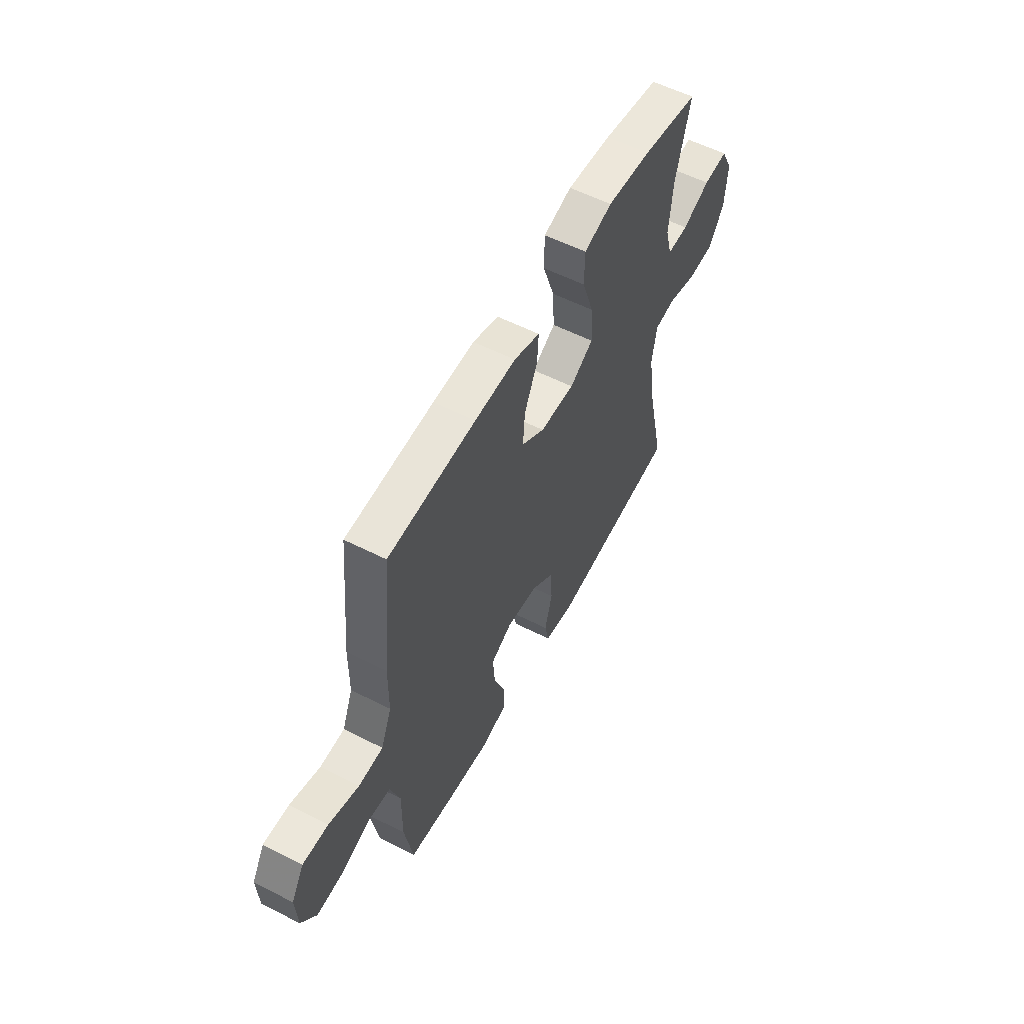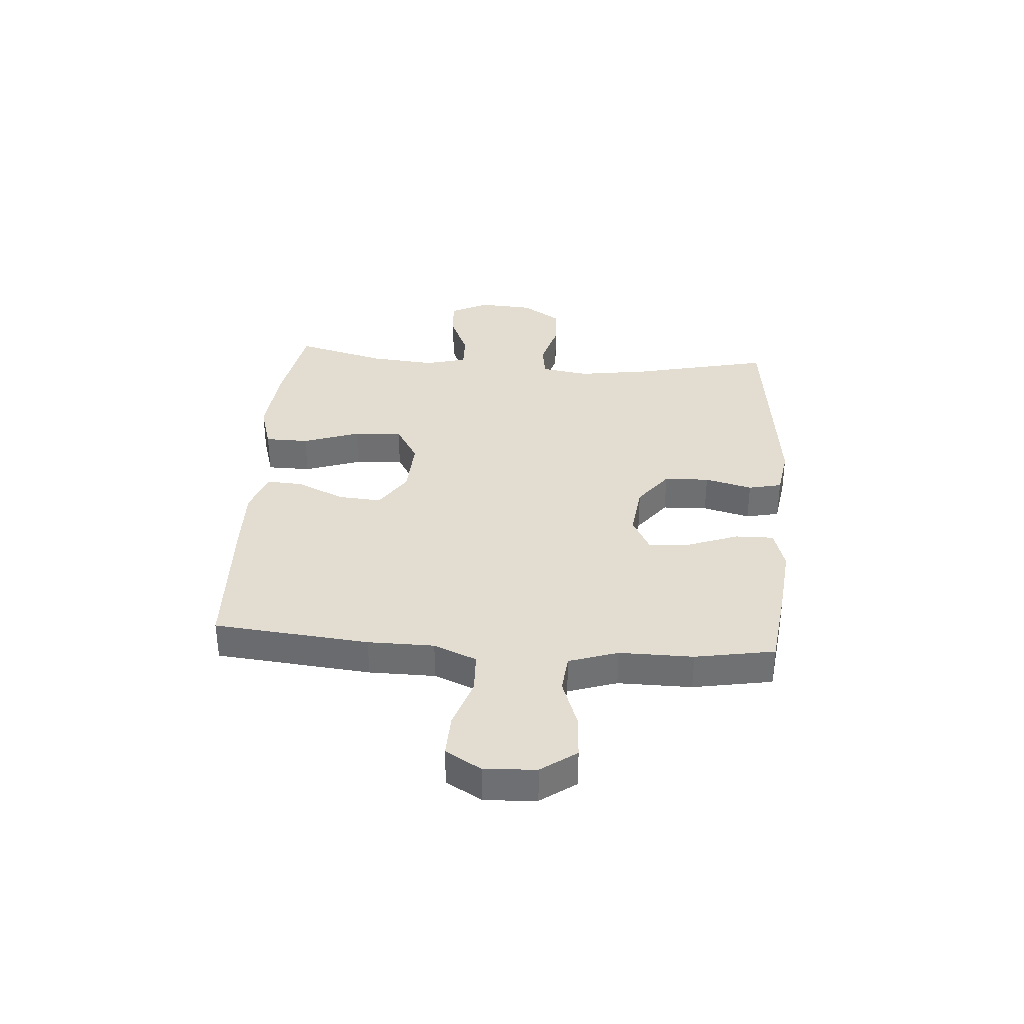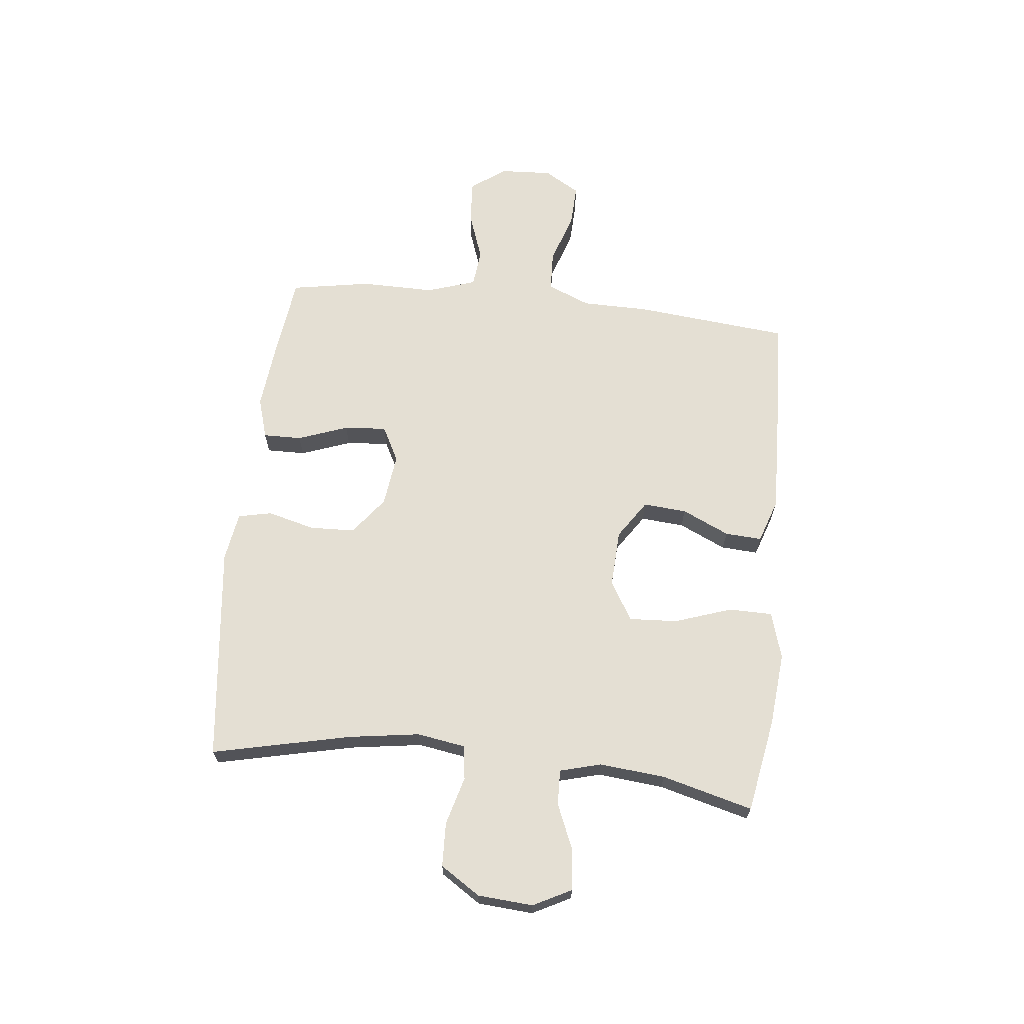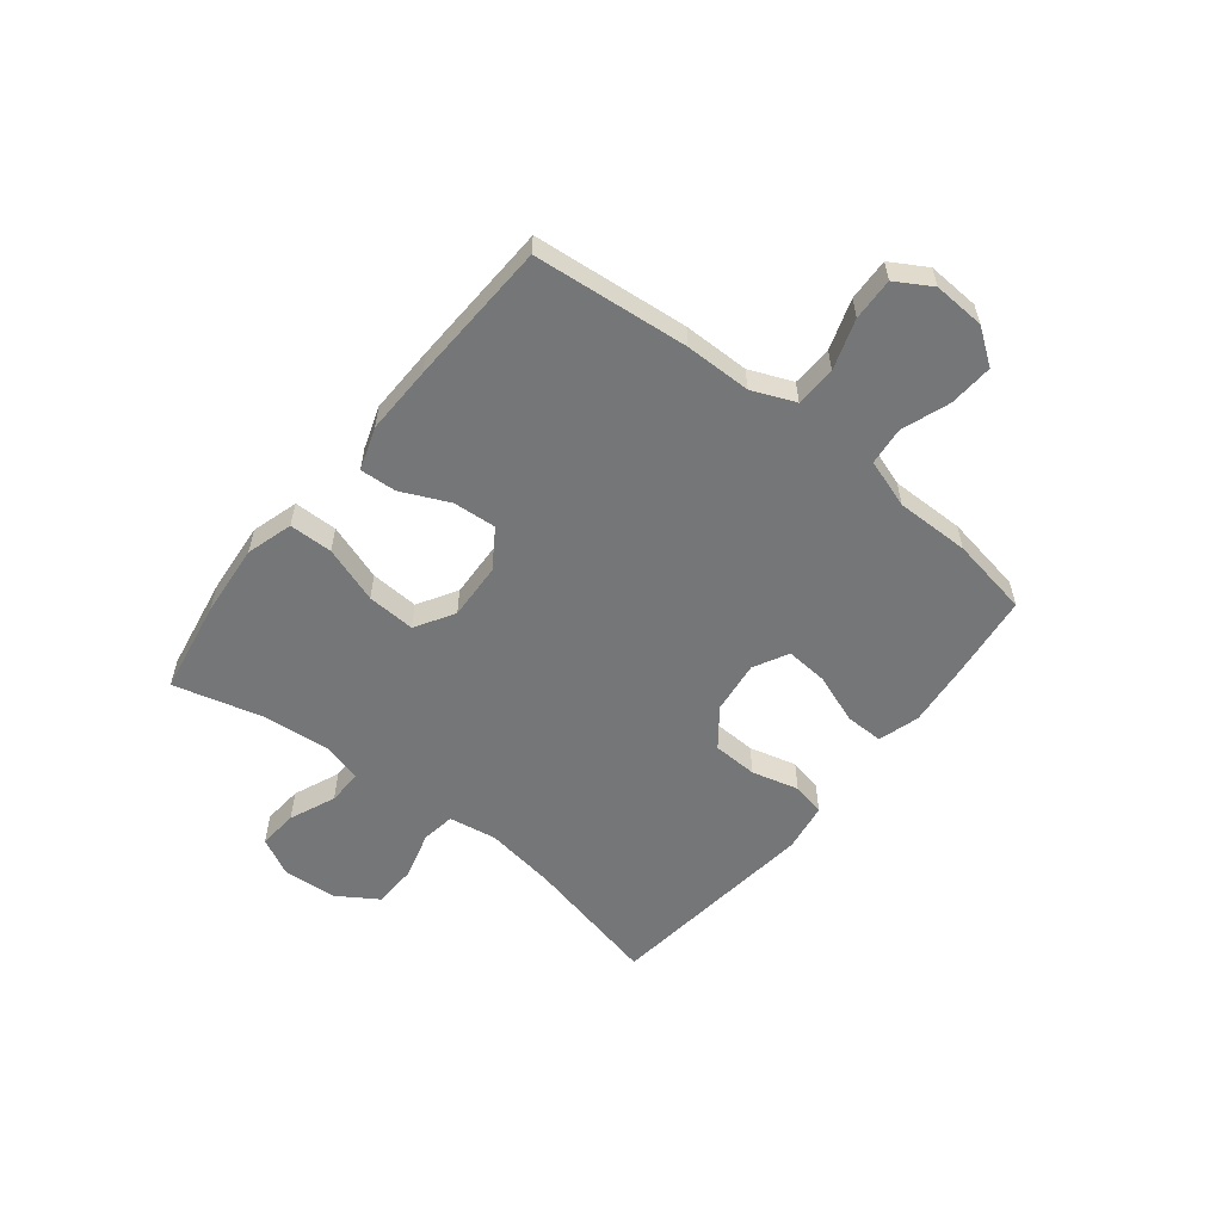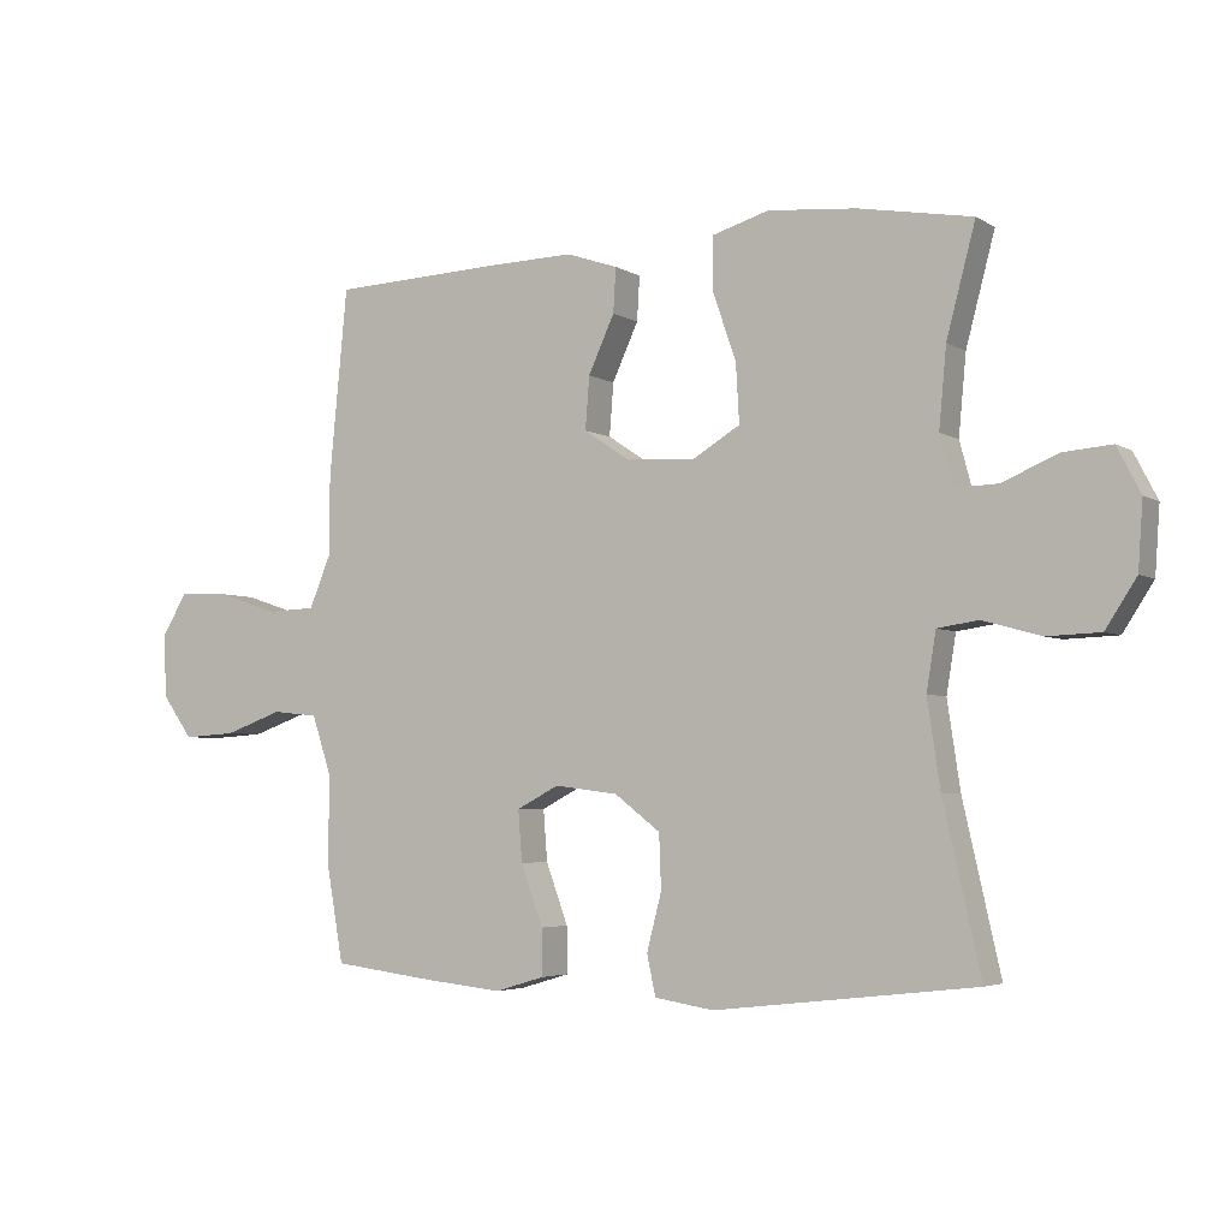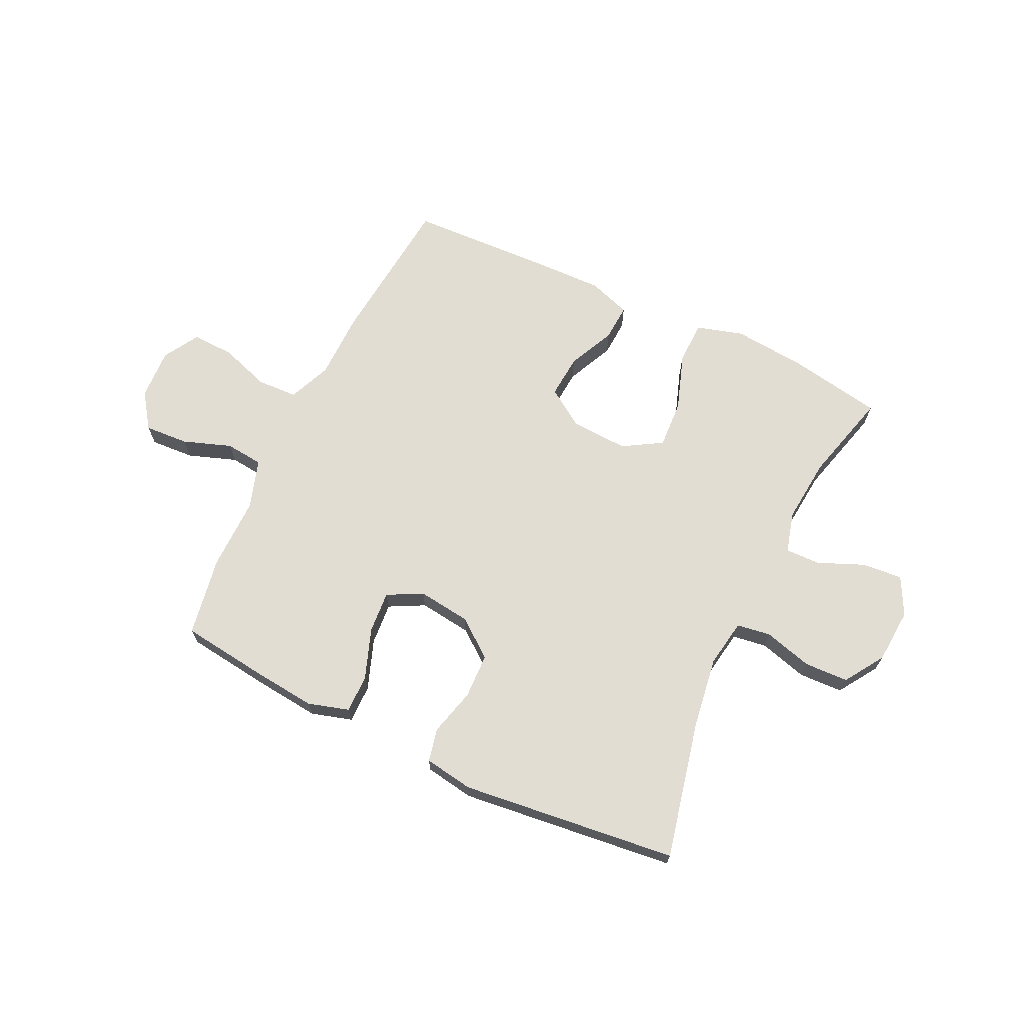
<metadata>
{"format":"obj","ext":"obj","renderer":"f3d","projection":"perspective","resolution":1024,"background":"white","views":[{"elev":56.9,"azim":117.9,"up":"+Z"},{"elev":35.2,"azim":94.2,"up":"+Y"},{"elev":66.4,"azim":-83.8,"up":"+Y"},{"elev":-56.7,"azim":51.5,"up":"+Y"},{"elev":-4.1,"azim":-150.9,"up":"+Z"},{"elev":68.2,"azim":-154.4,"up":"+Y"}]}
</metadata>
<code>
v -0.5 0.07 0.5
v -0.331 0.07 0.53
v -0.199 0.07 0.542
v -0.115 0.07 0.517
v -0.114 0.07 0.439
v -0.149 0.07 0.337
v -0.154 0.07 0.25
v -0.084 0.07 0.208
v 0.019 0.07 0.213
v 0.088 0.07 0.259
v 0.082 0.07 0.337
v 0.043 0.07 0.422
v 0.039 0.07 0.488
v 0.116 0.07 0.514
v 0.239 0.07 0.511
v 0.5 0.07 0.5
v 0.527 0.07 0.221
v 0.528 0.07 0.102
v 0.56 0.07 0.025
v 0.633 0.07 0.022
v 0.723 0.07 0.052
v 0.799 0.07 0.055
v 0.837 0.07 -0.009
v 0.832 0.07 -0.102
v 0.787 0.07 -0.165
v 0.708 0.07 -0.16
v 0.621 0.07 -0.129
v 0.553 0.07 -0.136
v 0.524 0.07 -0.224
v 0.525 0.07 -0.357
v 0.5 0.07 -0.5
v 0.348 0.07 -0.519
v 0.231 0.07 -0.531
v 0.157 0.07 -0.509
v 0.158 0.07 -0.44
v 0.191 0.07 -0.35
v 0.197 0.07 -0.274
v 0.134 0.07 -0.241
v 0.039 0.07 -0.253
v -0.029 0.07 -0.305
v -0.032 0.07 -0.386
v -0.01 0.07 -0.471
v -0.023 0.07 -0.531
v -0.111 0.07 -0.545
v -0.5 0.07 -0.5
v -0.444 0.07 -0.252
v -0.425 0.07 -0.124
v -0.439 0.07 -0.038
v -0.5 0.07 -0.029
v -0.587 0.07 -0.053
v -0.666 0.07 -0.05
v -0.712 0.07 0.021
v -0.719 0.07 0.12
v -0.684 0.07 0.188
v -0.612 0.07 0.182
v -0.529 0.07 0.147
v -0.466 0.07 0.145
v -0.446 0.07 0.219
v -0.457 0.07 0.337
v -0.5 0 0.5
v -0.331 0 0.53
v -0.199 0 0.542
v -0.115 0 0.517
v -0.114 0 0.439
v -0.149 0 0.337
v -0.154 0 0.25
v -0.084 0 0.208
v 0.019 0 0.213
v 0.088 0 0.259
v 0.082 0 0.337
v 0.043 0 0.422
v 0.039 0 0.488
v 0.116 0 0.514
v 0.239 0 0.511
v 0.5 0 0.5
v 0.527 0 0.221
v 0.528 0 0.102
v 0.56 0 0.025
v 0.633 0 0.022
v 0.723 0 0.052
v 0.799 0 0.055
v 0.837 0 -0.009
v 0.832 0 -0.102
v 0.787 0 -0.165
v 0.708 0 -0.16
v 0.621 0 -0.129
v 0.553 0 -0.136
v 0.524 0 -0.224
v 0.525 0 -0.357
v 0.5 0 -0.5
v 0.348 0 -0.519
v 0.231 0 -0.531
v 0.157 0 -0.509
v 0.158 0 -0.44
v 0.191 0 -0.35
v 0.197 0 -0.274
v 0.134 0 -0.241
v 0.039 0 -0.253
v -0.029 0 -0.305
v -0.032 0 -0.386
v -0.01 0 -0.471
v -0.023 0 -0.531
v -0.111 0 -0.545
v -0.5 0 -0.5
v -0.444 0 -0.252
v -0.425 0 -0.124
v -0.439 0 -0.038
v -0.5 0 -0.029
v -0.587 0 -0.053
v -0.666 0 -0.05
v -0.712 0 0.021
v -0.719 0 0.12
v -0.684 0 0.188
v -0.612 0 0.182
v -0.529 0 0.147
v -0.466 0 0.145
v -0.446 0 0.219
v -0.457 0 0.337
f 53 54 55 56
f 53 56 57
f 52 53 57
f 49 50 51 52
f 48 49 52 57
f 47 48 57 58
f 43 44 45 46
f 41 42 43 46
f 40 41 46 47
f 39 40 47 58
f 33 34 35 36
f 33 36 37
f 32 33 37
f 29 30 31 32
f 28 29 32 37
f 24 25 26 27
f 24 27 28
f 23 24 28
f 20 21 22 23
f 19 20 23 28
f 18 19 28 37
f 11 12 13 14
f 10 11 14 15
f 3 4 5 6
f 3 6 7
f 59 1 2 3
f 59 3 7
f 38 39 58 59
f 38 59 7 8
f 37 38 8 9
f 18 37 9 10
f 16 17 18
f 10 15 16 18
f 115 114 113 112
f 116 115 112
f 116 112 111
f 111 110 109 108
f 116 111 108 107
f 117 116 107 106
f 105 104 103 102
f 105 102 101 100
f 106 105 100 99
f 117 106 99 98
f 95 94 93 92
f 96 95 92
f 96 92 91
f 91 90 89 88
f 96 91 88 87
f 86 85 84 83
f 87 86 83
f 87 83 82
f 82 81 80 79
f 87 82 79 78
f 96 87 78 77
f 73 72 71 70
f 74 73 70 69
f 65 64 63 62
f 66 65 62
f 62 61 60 118
f 66 62 118
f 118 117 98 97
f 67 66 118 97
f 68 67 97 96
f 69 68 96 77
f 77 76 75
f 77 75 74 69
f 1 60 61 2
f 2 61 62 3
f 3 62 63 4
f 4 63 64 5
f 5 64 65 6
f 6 65 66 7
f 7 66 67 8
f 8 67 68 9
f 9 68 69 10
f 10 69 70 11
f 11 70 71 12
f 12 71 72 13
f 13 72 73 14
f 14 73 74 15
f 15 74 75 16
f 16 75 76 17
f 17 76 77 18
f 18 77 78 19
f 19 78 79 20
f 20 79 80 21
f 21 80 81 22
f 22 81 82 23
f 23 82 83 24
f 24 83 84 25
f 25 84 85 26
f 26 85 86 27
f 27 86 87 28
f 28 87 88 29
f 29 88 89 30
f 30 89 90 31
f 31 90 91 32
f 32 91 92 33
f 33 92 93 34
f 34 93 94 35
f 35 94 95 36
f 36 95 96 37
f 37 96 97 38
f 38 97 98 39
f 39 98 99 40
f 40 99 100 41
f 41 100 101 42
f 42 101 102 43
f 43 102 103 44
f 44 103 104 45
f 45 104 105 46
f 46 105 106 47
f 47 106 107 48
f 48 107 108 49
f 49 108 109 50
f 50 109 110 51
f 51 110 111 52
f 52 111 112 53
f 53 112 113 54
f 54 113 114 55
f 55 114 115 56
f 56 115 116 57
f 57 116 117 58
f 58 117 118 59
f 59 118 60 1

</code>
